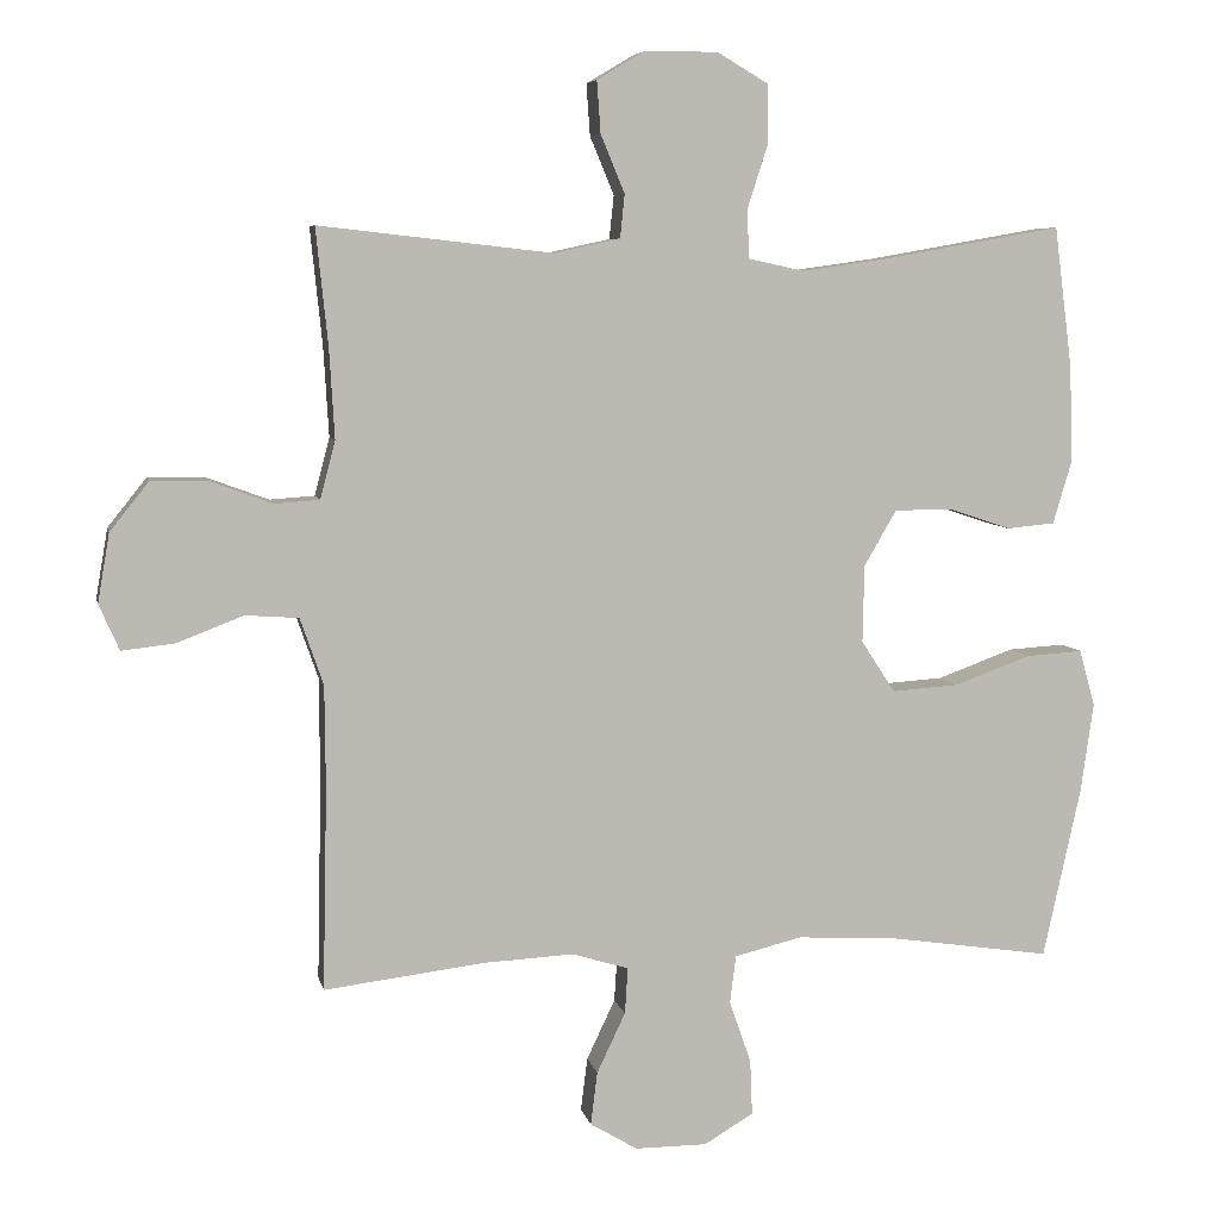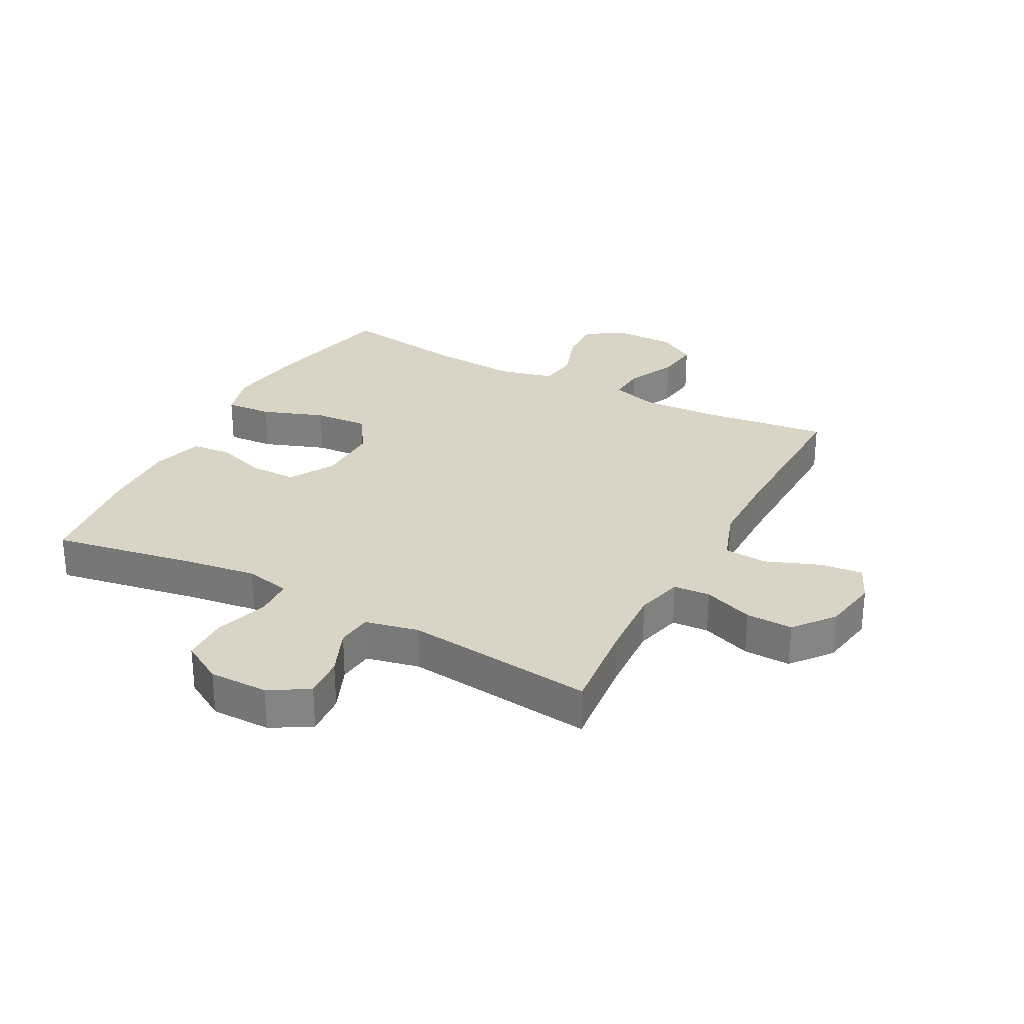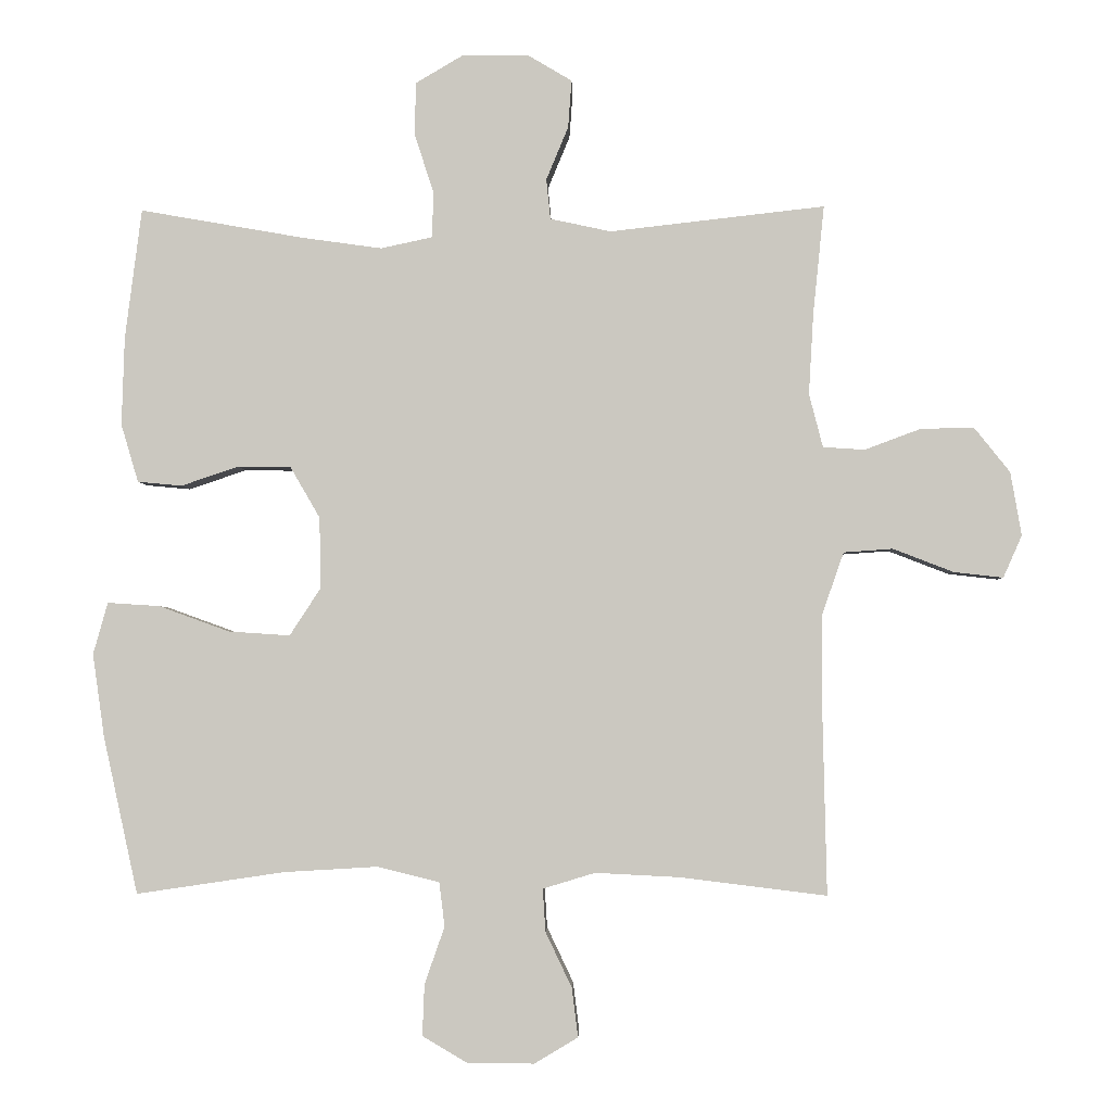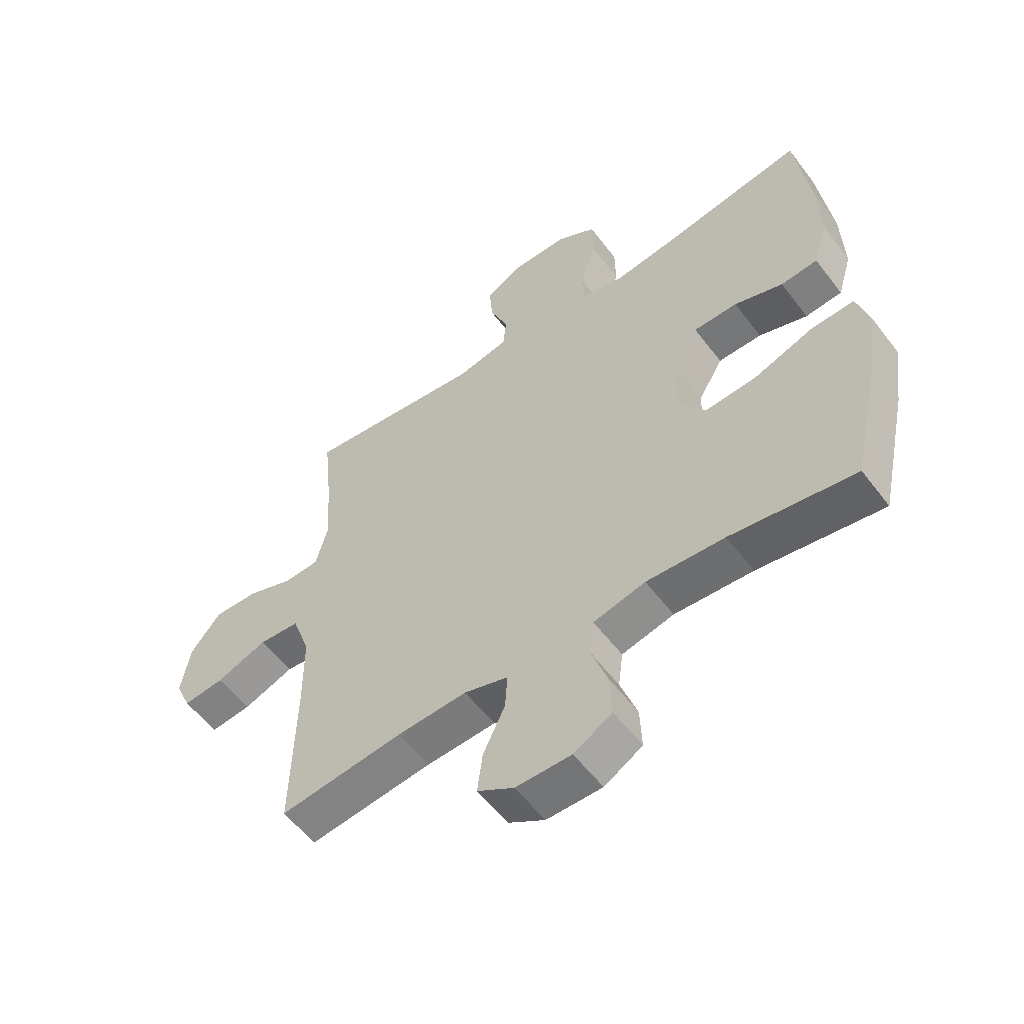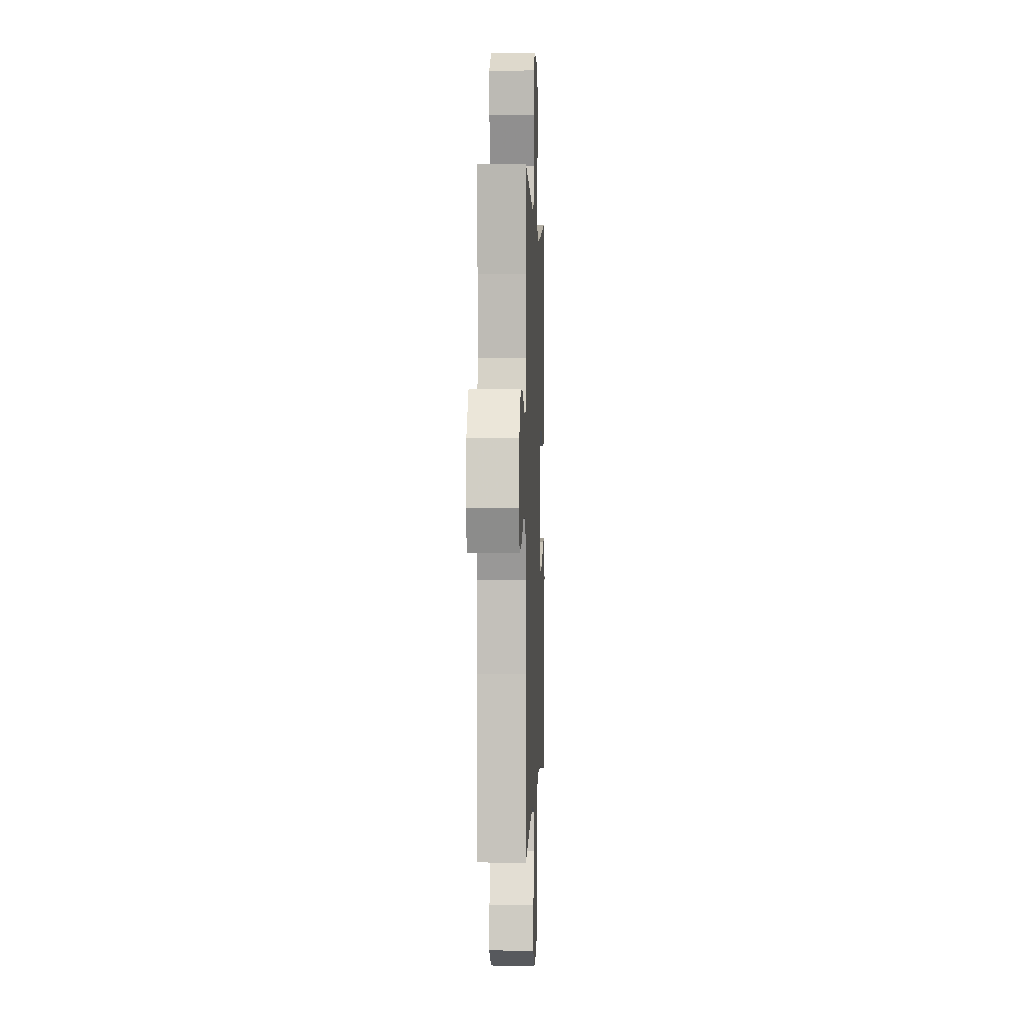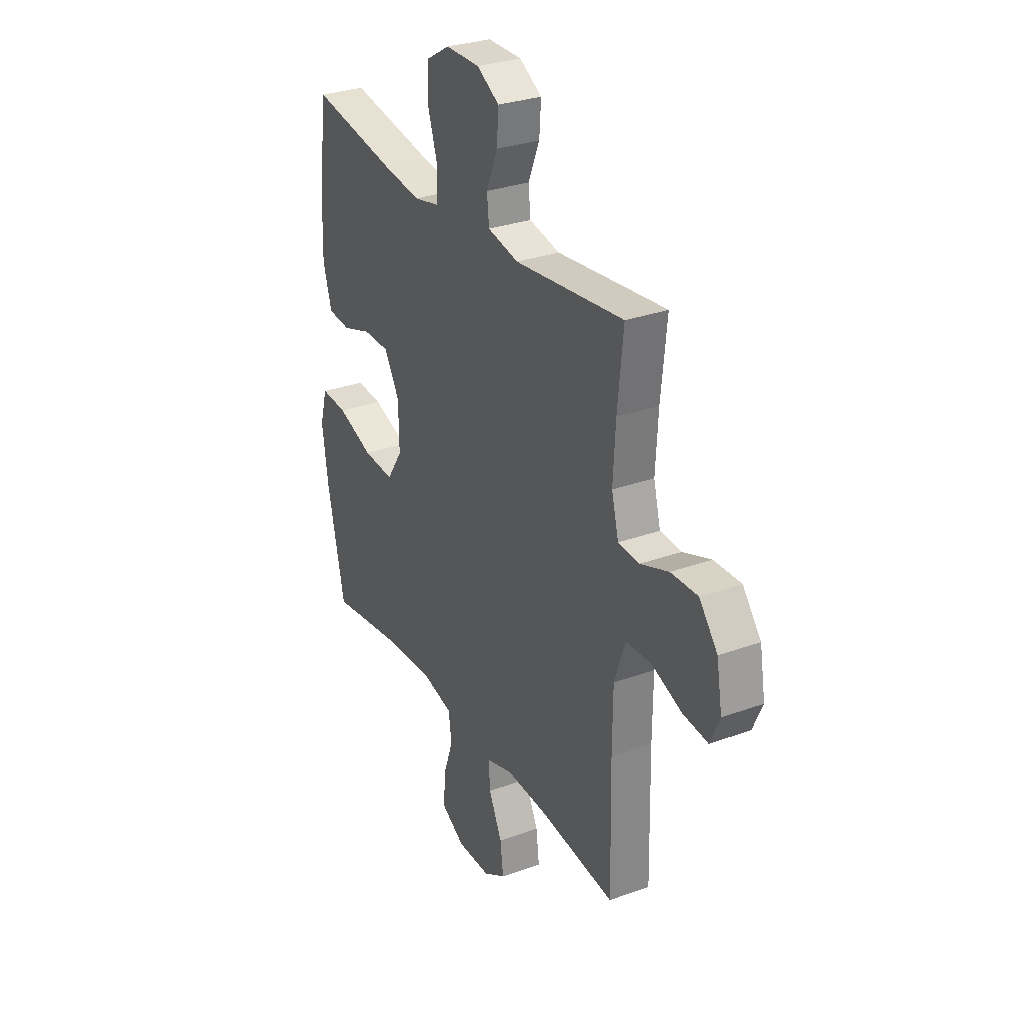
<metadata>
{"format":"obj","ext":"obj","renderer":"f3d","projection":"perspective","resolution":1024,"background":"white","views":[{"elev":6.7,"azim":168.3,"up":"+Z"},{"elev":28.9,"azim":28.0,"up":"+Y"},{"elev":-2.7,"azim":1.9,"up":"+Z"},{"elev":-56.5,"azim":-143.3,"up":"+Z"},{"elev":1.8,"azim":92.2,"up":"+Z"},{"elev":29.8,"azim":62.0,"up":"+Z"}]}
</metadata>
<code>
v 0.5 0.07 -0.5
v 0.286 0.07 -0.474
v 0.166 0.07 -0.468
v 0.09 0.07 -0.491
v 0.094 0.07 -0.553
v 0.132 0.07 -0.633
v 0.141 0.07 -0.704
v 0.078 0.07 -0.742
v -0.018 0.07 -0.742
v -0.084 0.07 -0.703
v -0.081 0.07 -0.629
v -0.052 0.07 -0.546
v -0.06 0.07 -0.482
v -0.15 0.07 -0.46
v -0.285 0.07 -0.468
v -0.5 0.07 -0.5
v -0.55 0.07 -0.272
v -0.567 0.07 -0.152
v -0.546 0.07 -0.077
v -0.47 0.07 -0.082
v -0.368 0.07 -0.119
v -0.279 0.07 -0.125
v -0.234 0.07 -0.056
v -0.236 0.07 0.047
v -0.279 0.07 0.121
v -0.355 0.07 0.122
v -0.439 0.07 0.094
v -0.503 0.07 0.1
v -0.528 0.07 0.184
v -0.524 0.07 0.312
v -0.5 0.07 0.5
v -0.261 0.07 0.458
v -0.147 0.07 0.442
v -0.073 0.07 0.458
v -0.07 0.07 0.522
v -0.098 0.07 0.609
v -0.097 0.07 0.686
v -0.029 0.07 0.726
v 0.068 0.07 0.726
v 0.132 0.07 0.688
v 0.127 0.07 0.619
v 0.095 0.07 0.542
v 0.101 0.07 0.484
v 0.189 0.07 0.465
v 0.5 0.07 0.5
v 0.484 0.07 0.345
v 0.477 0.07 0.225
v 0.497 0.07 0.148
v 0.557 0.07 0.144
v 0.638 0.07 0.174
v 0.715 0.07 0.176
v 0.767 0.07 0.111
v 0.783 0.07 0.019
v 0.756 0.07 -0.042
v 0.685 0.07 -0.034
v 0.597 0.07 0
v 0.526 0.07 -0.005
v 0.495 0.07 -0.094
v 0.494 0.07 -0.229
v 0.5 0 -0.5
v 0.286 0 -0.474
v 0.166 0 -0.468
v 0.09 0 -0.491
v 0.094 0 -0.553
v 0.132 0 -0.633
v 0.141 0 -0.704
v 0.078 0 -0.742
v -0.018 0 -0.742
v -0.084 0 -0.703
v -0.081 0 -0.629
v -0.052 0 -0.546
v -0.06 0 -0.482
v -0.15 0 -0.46
v -0.285 0 -0.468
v -0.5 0 -0.5
v -0.55 0 -0.272
v -0.567 0 -0.152
v -0.546 0 -0.077
v -0.47 0 -0.082
v -0.368 0 -0.119
v -0.279 0 -0.125
v -0.234 0 -0.056
v -0.236 0 0.047
v -0.279 0 0.121
v -0.355 0 0.122
v -0.439 0 0.094
v -0.503 0 0.1
v -0.528 0 0.184
v -0.524 0 0.312
v -0.5 0 0.5
v -0.261 0 0.458
v -0.147 0 0.442
v -0.073 0 0.458
v -0.07 0 0.522
v -0.098 0 0.609
v -0.097 0 0.686
v -0.029 0 0.726
v 0.068 0 0.726
v 0.132 0 0.688
v 0.127 0 0.619
v 0.095 0 0.542
v 0.101 0 0.484
v 0.189 0 0.465
v 0.5 0 0.5
v 0.484 0 0.345
v 0.477 0 0.225
v 0.497 0 0.148
v 0.557 0 0.144
v 0.638 0 0.174
v 0.715 0 0.176
v 0.767 0 0.111
v 0.783 0 0.019
v 0.756 0 -0.042
v 0.685 0 -0.034
v 0.597 0 0
v 0.526 0 -0.005
v 0.495 0 -0.094
v 0.494 0 -0.229
f 54 55 56
f 53 54 56
f 52 53 56
f 51 52 56
f 50 51 56
f 49 50 56
f 48 49 56 57
f 47 48 57 58
f 44 45 46
f 43 44 46 47
f 40 41 42
f 39 40 42
f 38 39 42
f 37 38 42
f 36 37 42
f 35 36 42
f 34 35 42 43
f 47 58 59
f 43 47 59
f 34 43 59
f 33 34 59
f 30 31 32
f 29 30 32
f 28 29 32
f 27 28 32
f 26 27 32
f 19 20 21
f 18 19 21
f 17 18 21
f 16 17 21
f 15 16 21
f 14 15 21 22
f 13 14 22 23
f 10 11 12
f 9 10 12
f 8 9 12
f 7 8 12
f 6 7 12
f 5 6 12
f 4 5 12 13
f 13 23 24
f 4 13 24
f 3 4 24
f 59 1 2
f 3 24 25
f 2 3 25
f 59 2 25
f 33 59 25
f 25 26 32 33
f 115 114 113
f 115 113 112
f 115 112 111
f 115 111 110
f 115 110 109
f 115 109 108
f 116 115 108 107
f 117 116 107 106
f 105 104 103
f 106 105 103 102
f 101 100 99
f 101 99 98
f 101 98 97
f 101 97 96
f 101 96 95
f 101 95 94
f 102 101 94 93
f 118 117 106
f 118 106 102
f 118 102 93
f 118 93 92
f 91 90 89
f 91 89 88
f 91 88 87
f 91 87 86
f 91 86 85
f 80 79 78
f 80 78 77
f 80 77 76
f 80 76 75
f 80 75 74
f 81 80 74 73
f 82 81 73 72
f 71 70 69
f 71 69 68
f 71 68 67
f 71 67 66
f 71 66 65
f 71 65 64
f 72 71 64 63
f 83 82 72
f 83 72 63
f 83 63 62
f 61 60 118
f 84 83 62
f 84 62 61
f 84 61 118
f 84 118 92
f 92 91 85 84
f 1 60 61 2
f 2 61 62 3
f 3 62 63 4
f 4 63 64 5
f 5 64 65 6
f 6 65 66 7
f 7 66 67 8
f 8 67 68 9
f 9 68 69 10
f 10 69 70 11
f 11 70 71 12
f 12 71 72 13
f 13 72 73 14
f 14 73 74 15
f 15 74 75 16
f 16 75 76 17
f 17 76 77 18
f 18 77 78 19
f 19 78 79 20
f 20 79 80 21
f 21 80 81 22
f 22 81 82 23
f 23 82 83 24
f 24 83 84 25
f 25 84 85 26
f 26 85 86 27
f 27 86 87 28
f 28 87 88 29
f 29 88 89 30
f 30 89 90 31
f 31 90 91 32
f 32 91 92 33
f 33 92 93 34
f 34 93 94 35
f 35 94 95 36
f 36 95 96 37
f 37 96 97 38
f 38 97 98 39
f 39 98 99 40
f 40 99 100 41
f 41 100 101 42
f 42 101 102 43
f 43 102 103 44
f 44 103 104 45
f 45 104 105 46
f 46 105 106 47
f 47 106 107 48
f 48 107 108 49
f 49 108 109 50
f 50 109 110 51
f 51 110 111 52
f 52 111 112 53
f 53 112 113 54
f 54 113 114 55
f 55 114 115 56
f 56 115 116 57
f 57 116 117 58
f 58 117 118 59
f 59 118 60 1

</code>
